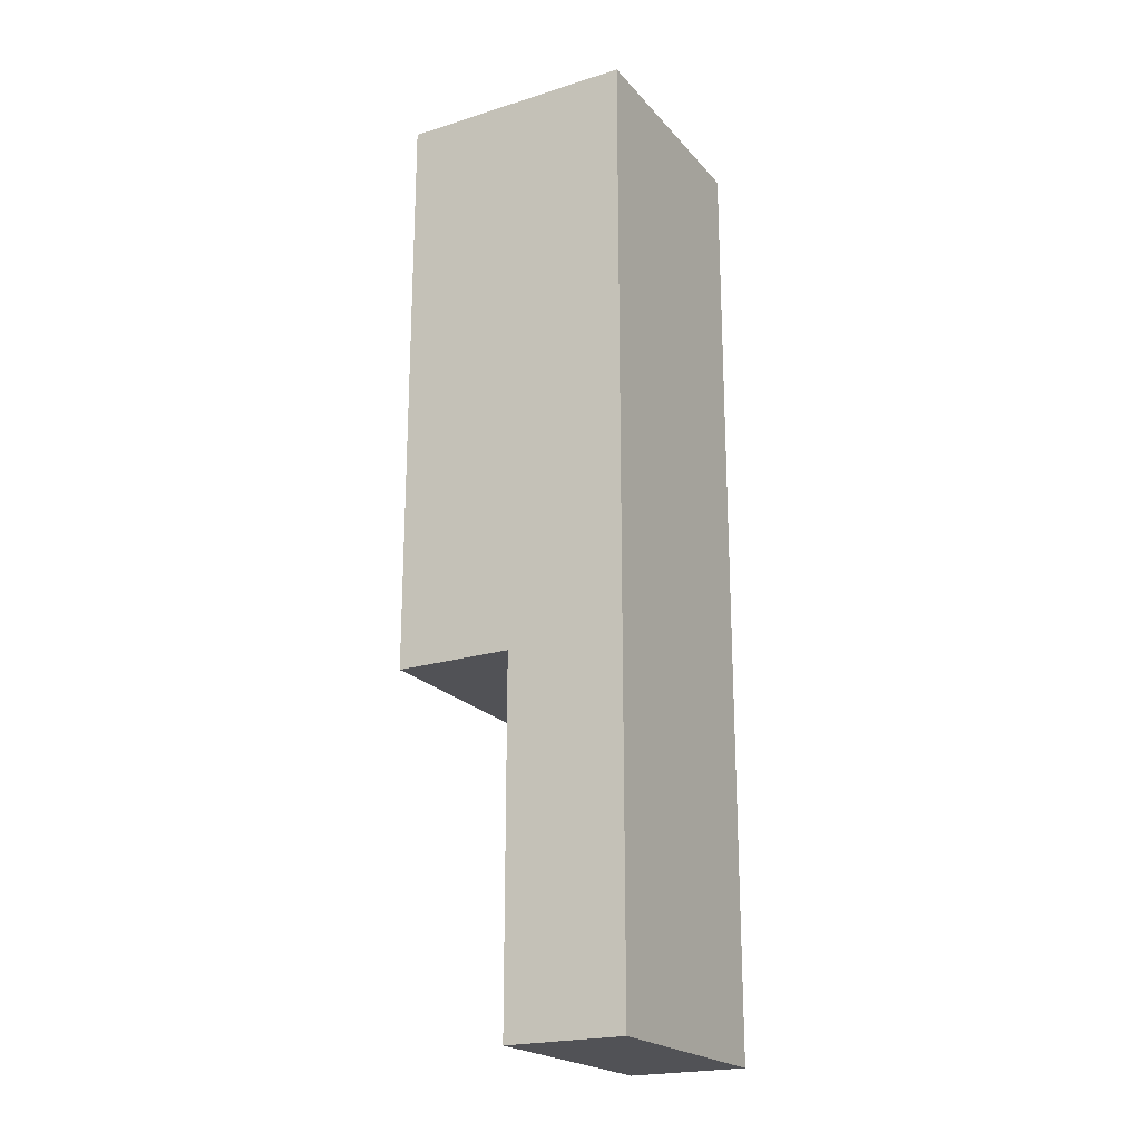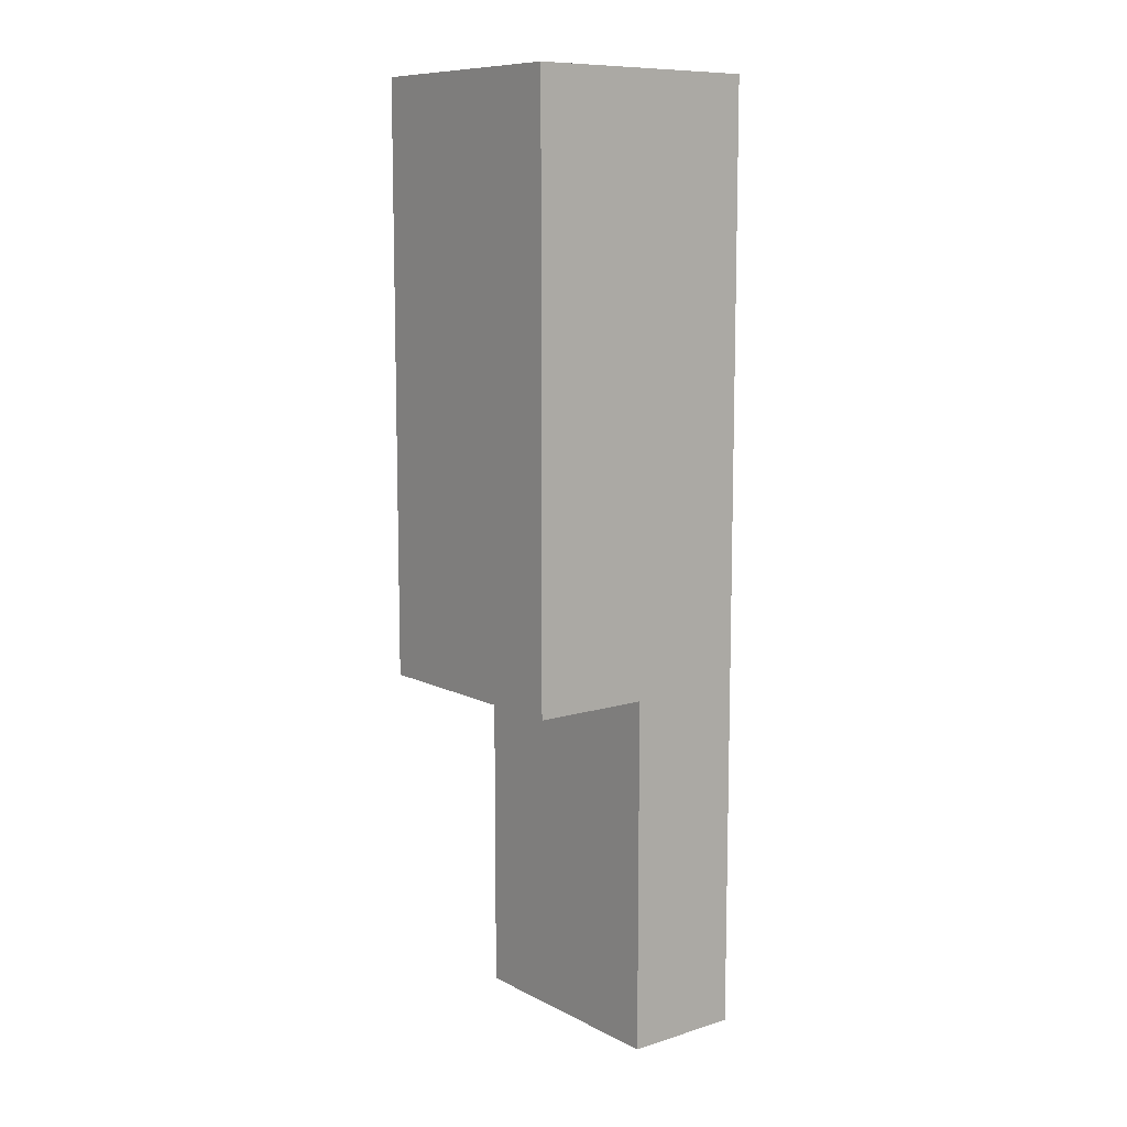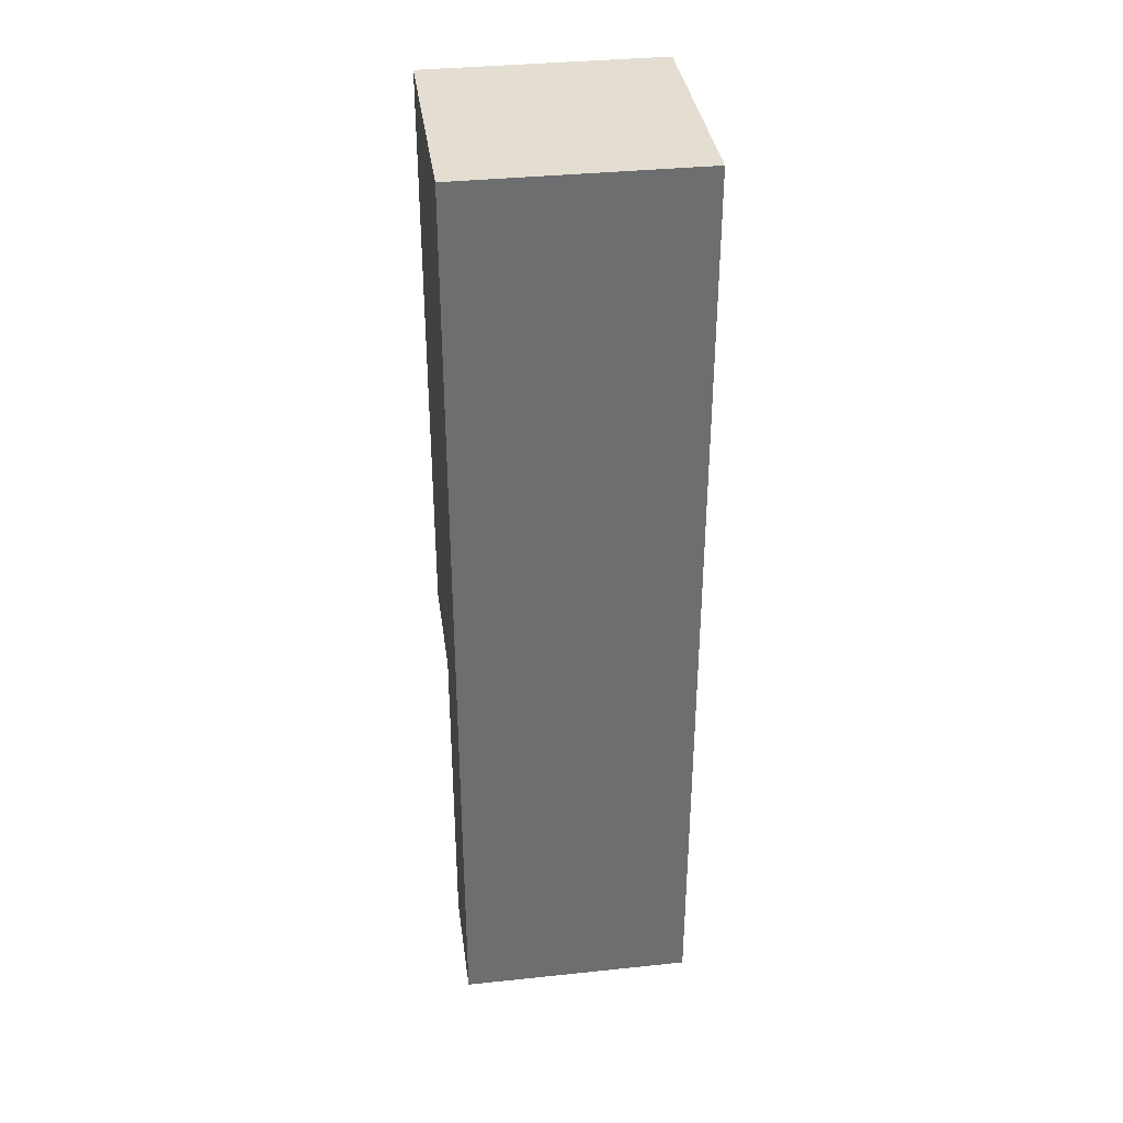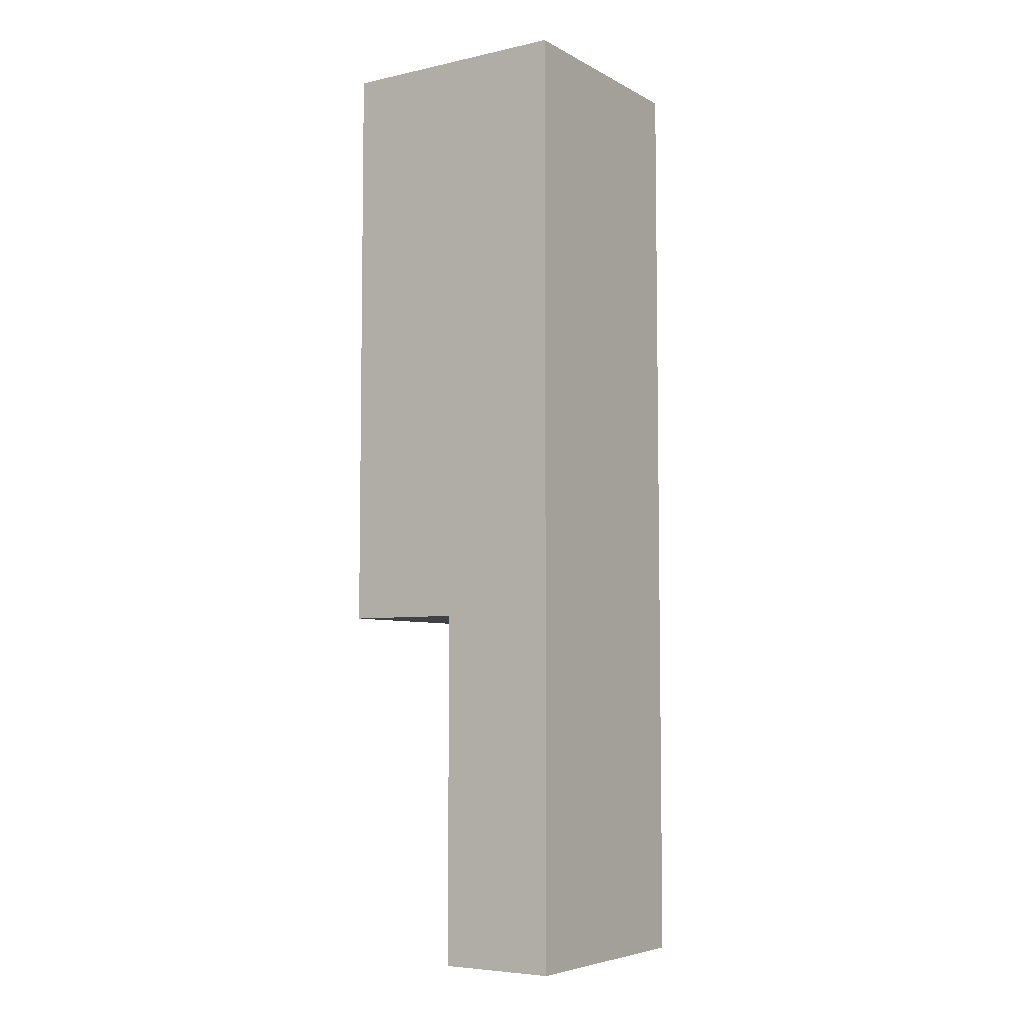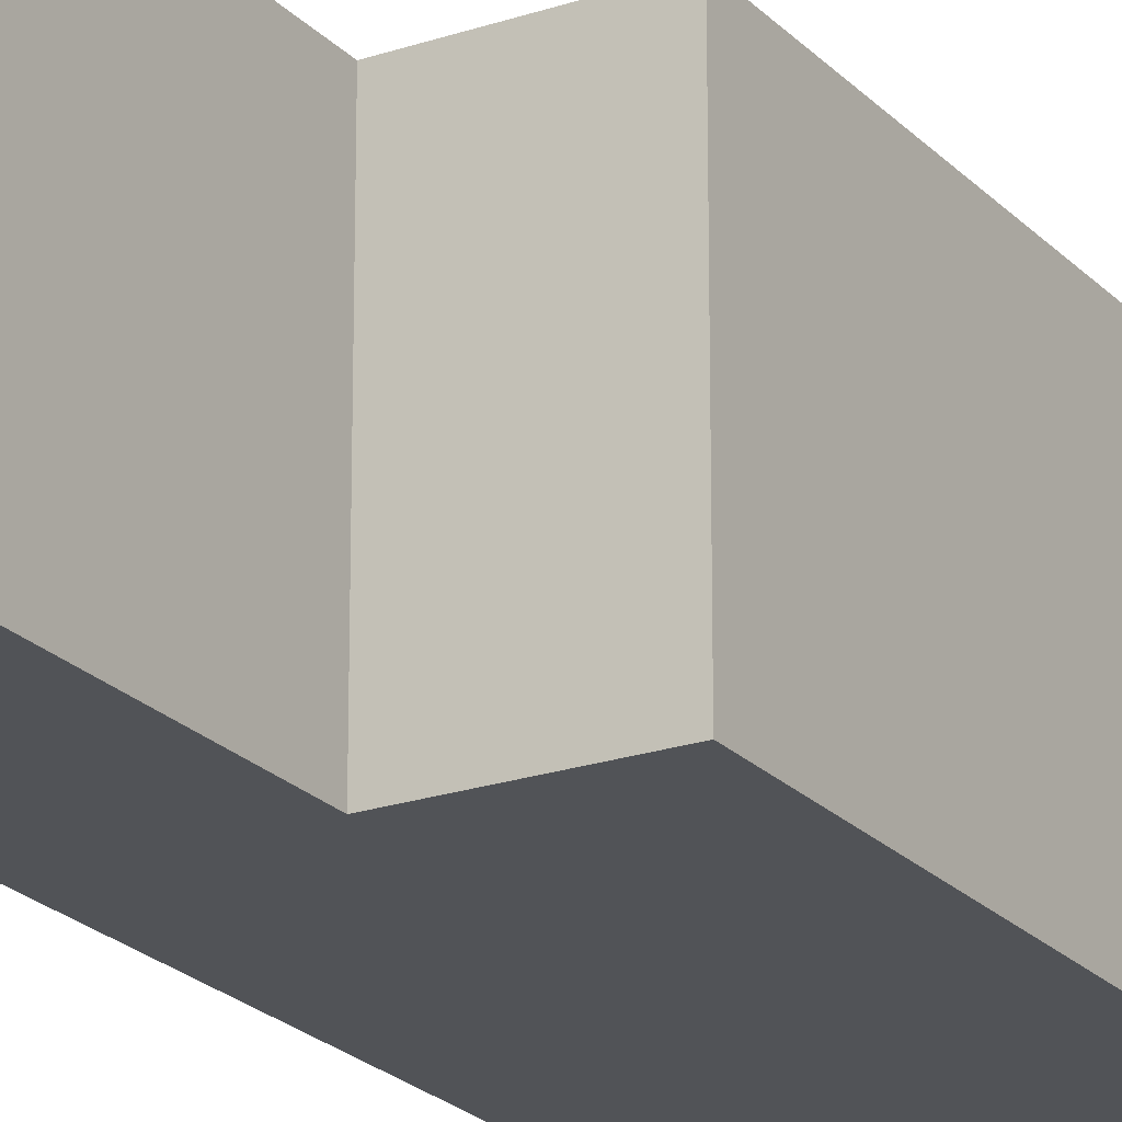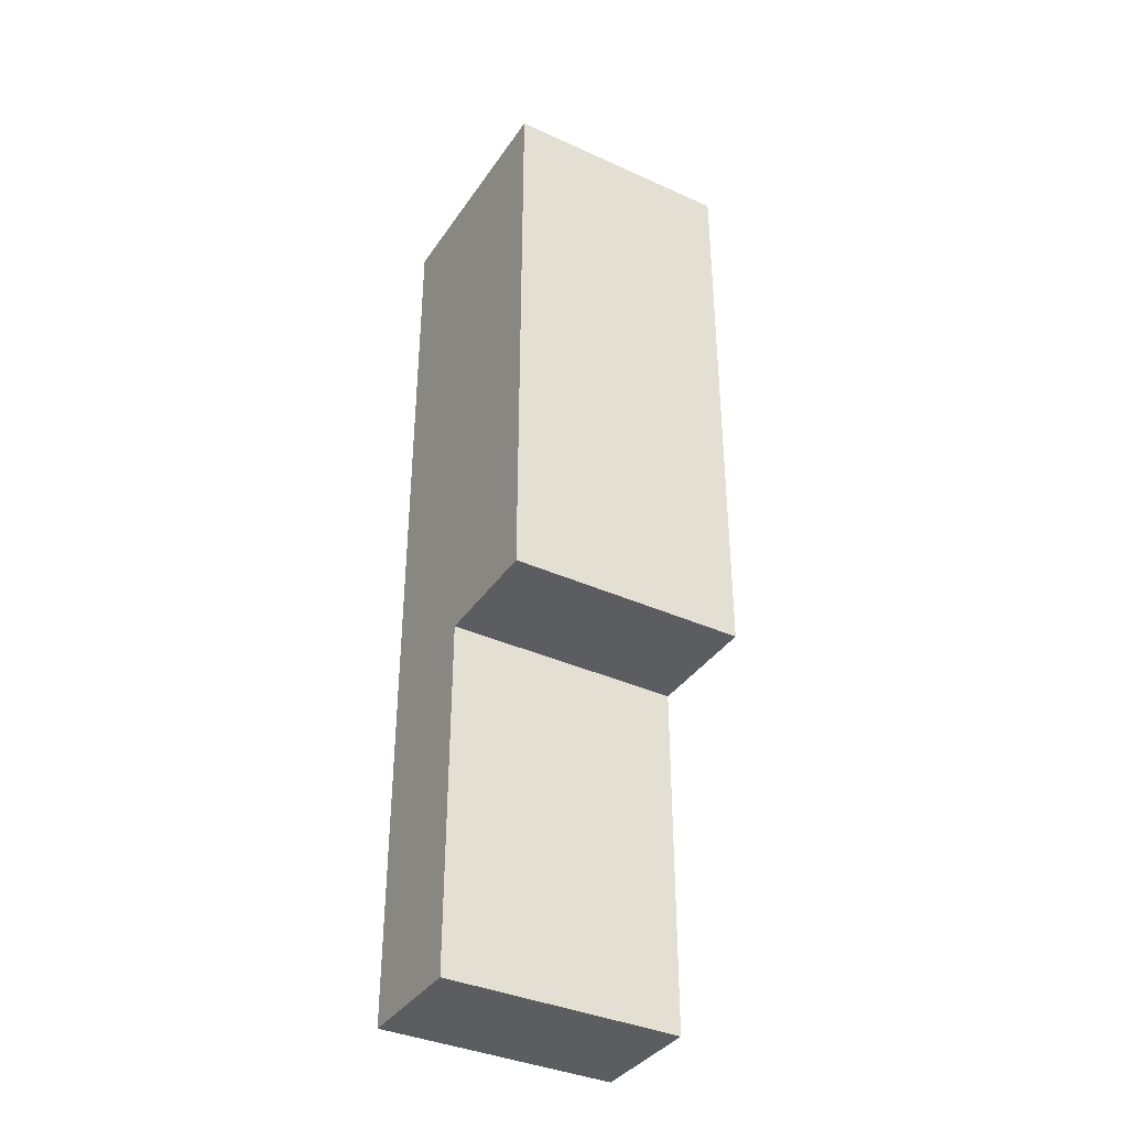
<metadata>
{"format":"obj","ext":"obj","renderer":"f3d","projection":"perspective","resolution":1024,"background":"white","views":[{"elev":-21.3,"azim":29.0,"up":"+Z"},{"elev":9.9,"azim":-38.2,"up":"+Z"},{"elev":36.1,"azim":82.2,"up":"+Z"},{"elev":-5.9,"azim":33.4,"up":"+Z"},{"elev":-22.1,"azim":-149.4,"up":"+Y"},{"elev":-37.2,"azim":-120.2,"up":"+Z"}]}
</metadata>
<code>
o
v -0.1 0 0.4
v -0.1 0 0.3
v -0.1 0 -0.1
v -0.1 0.2 0.4
v -0.1 0.2 0.3
v -0.1 0.2 -0.1
v 0 0 -0.1
v 0 0 -0.2
v 0 0 -0.4
v 0 0.2 -0.1
v 0 0.2 -0.2
v 0 0.2 -0.4
v 0.1 0 0.4
v 0.1 0 0.3
v 0.1 0 -0.2
v 0.1 0 -0.4
v 0.1 0.2 0.4
v 0.1 0.2 0.3
v 0.1 0.2 -0.2
v 0.1 0.2 -0.4
v -0.1 0 0.4
v -0.1 0.2 0.4
v 0.1 0 0.4
v 0.1 0.2 0.4
v -0.1 0 -0.1
v -0.1 0.2 -0.1
v 0 0 -0.1
v 0 0.2 -0.1
v 0 0 -0.4
v 0 0.2 -0.4
v 0.1 0 -0.4
v 0.1 0.2 -0.4
v -0.1 0 0.4
v 0.1 0 0.4
v -0.1 0 0.3
v 0.1 0 0.3
v -0.1 0 -0.1
v 0 0 -0.1
v 0 0 -0.2
v 0.1 0 -0.2
v 0 0 -0.4
v 0.1 0 -0.4
v -0.1 0.2 0.4
v 0.1 0.2 0.4
v -0.1 0.2 0.3
v 0.1 0.2 0.3
v -0.1 0.2 -0.1
v 0 0.2 -0.1
v 0 0.2 -0.2
v 0.1 0.2 -0.2
v 0 0.2 -0.4
v 0.1 0.2 -0.4
f 4 2 1
f 5 3 2
f 5 2 4
f 6 3 5
f 10 8 7
f 11 9 8
f 11 8 10
f 12 9 11
f 13 14 17
f 14 15 18
f 17 14 18
f 15 16 19
f 18 15 19
f 19 16 20
f 23 22 21
f 24 22 23
f 25 26 27
f 27 26 28
f 29 30 31
f 31 30 32
f 35 34 33
f 36 34 35
f 37 36 35
f 38 36 37
f 39 36 38
f 40 36 39
f 41 40 39
f 42 40 41
f 43 44 45
f 45 44 46
f 45 46 47
f 47 46 48
f 48 46 49
f 49 46 50
f 49 50 51
f 51 50 52

</code>
